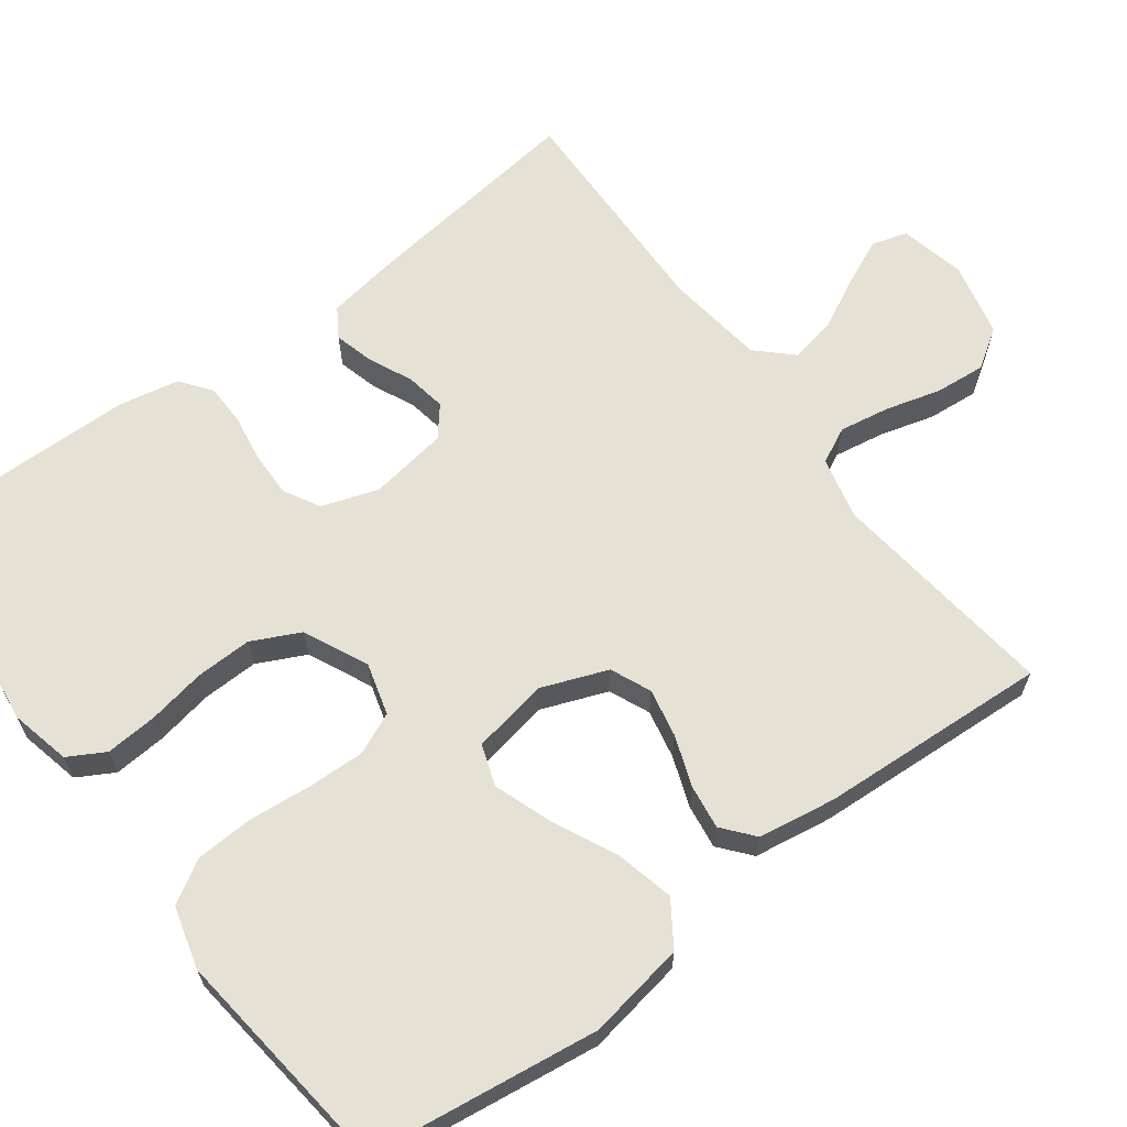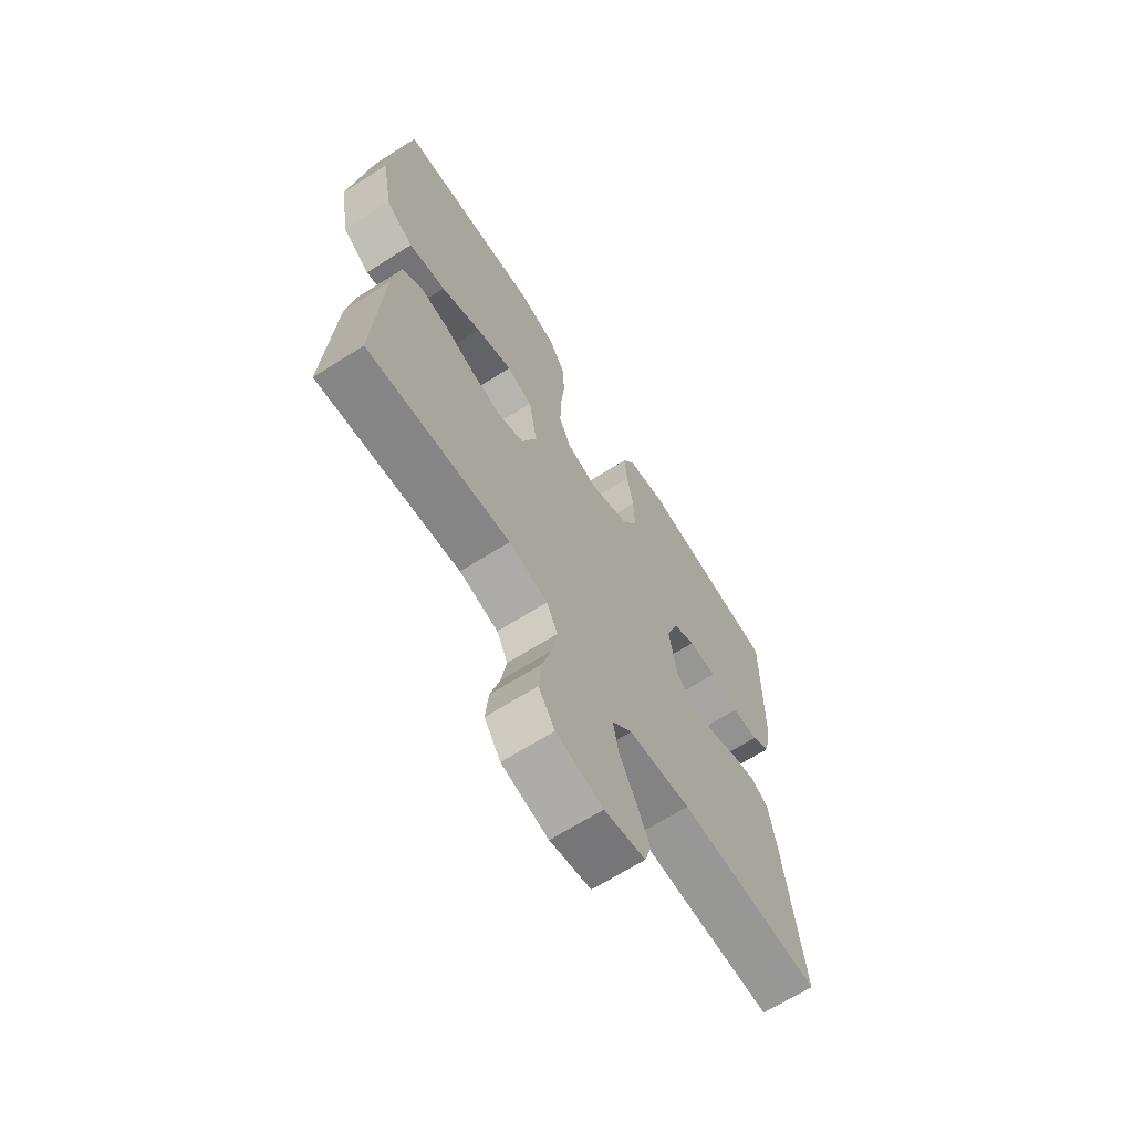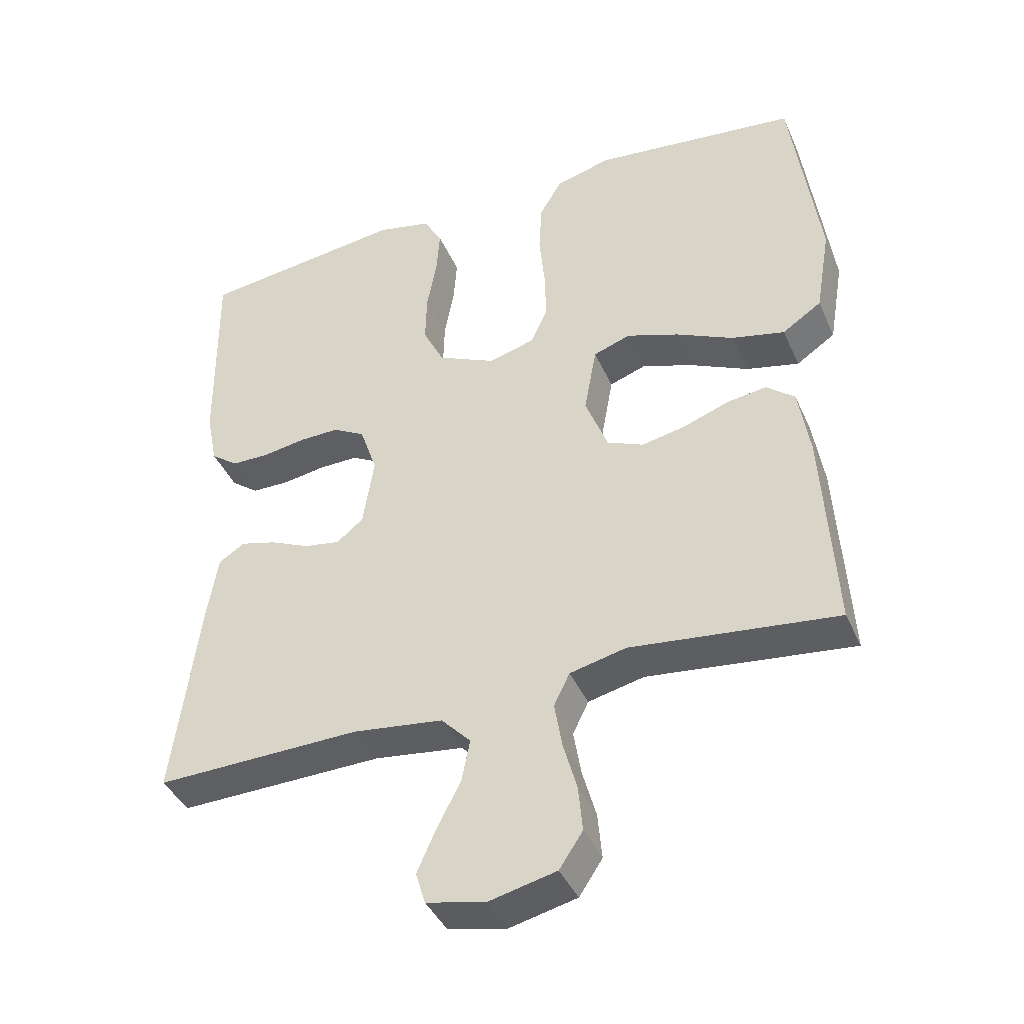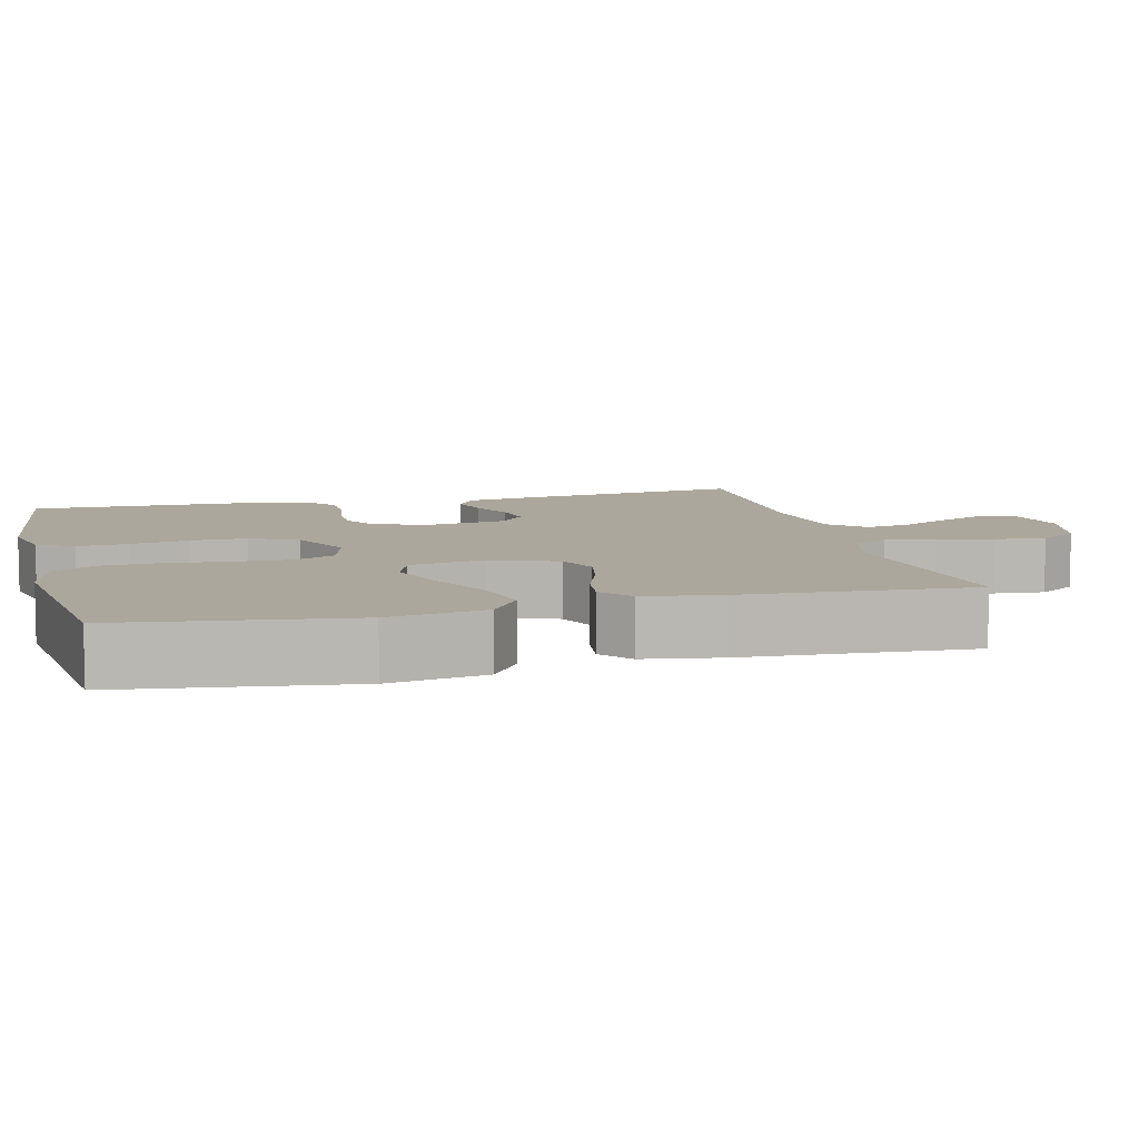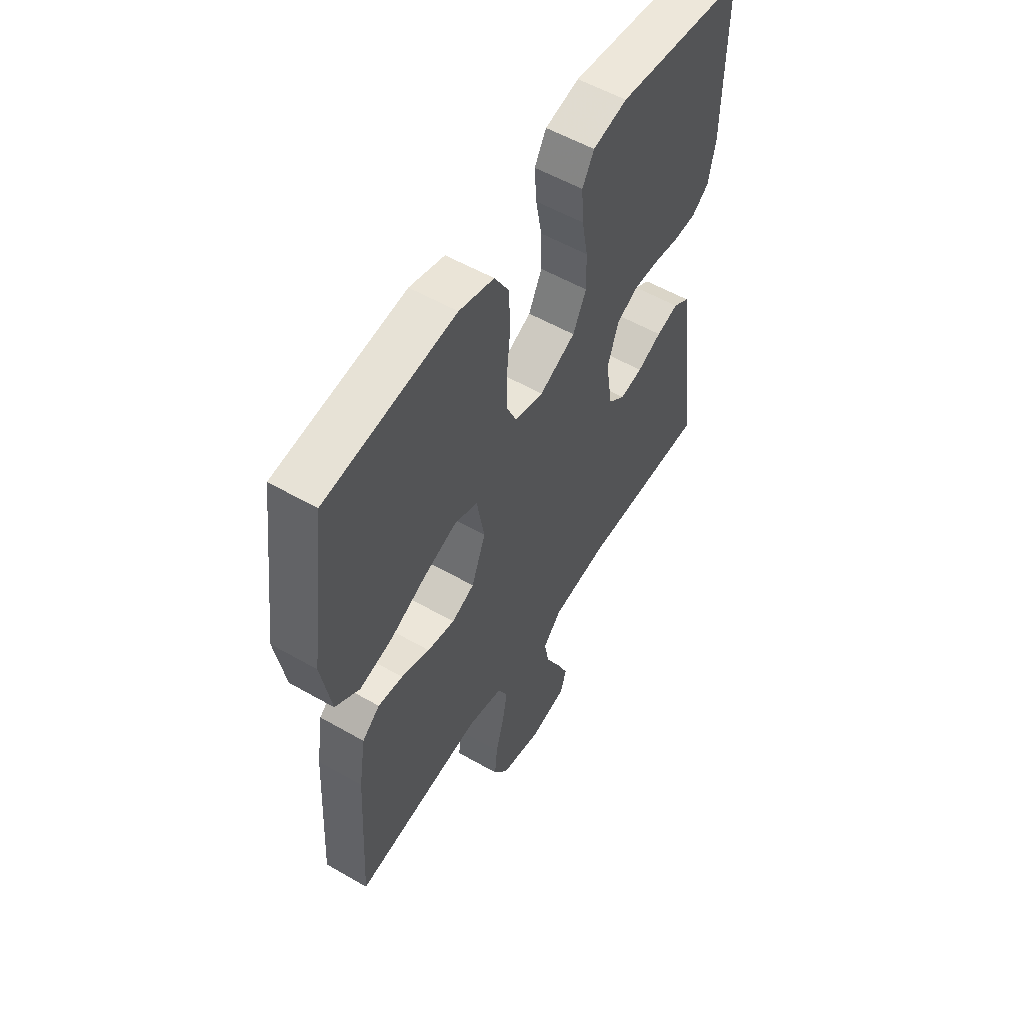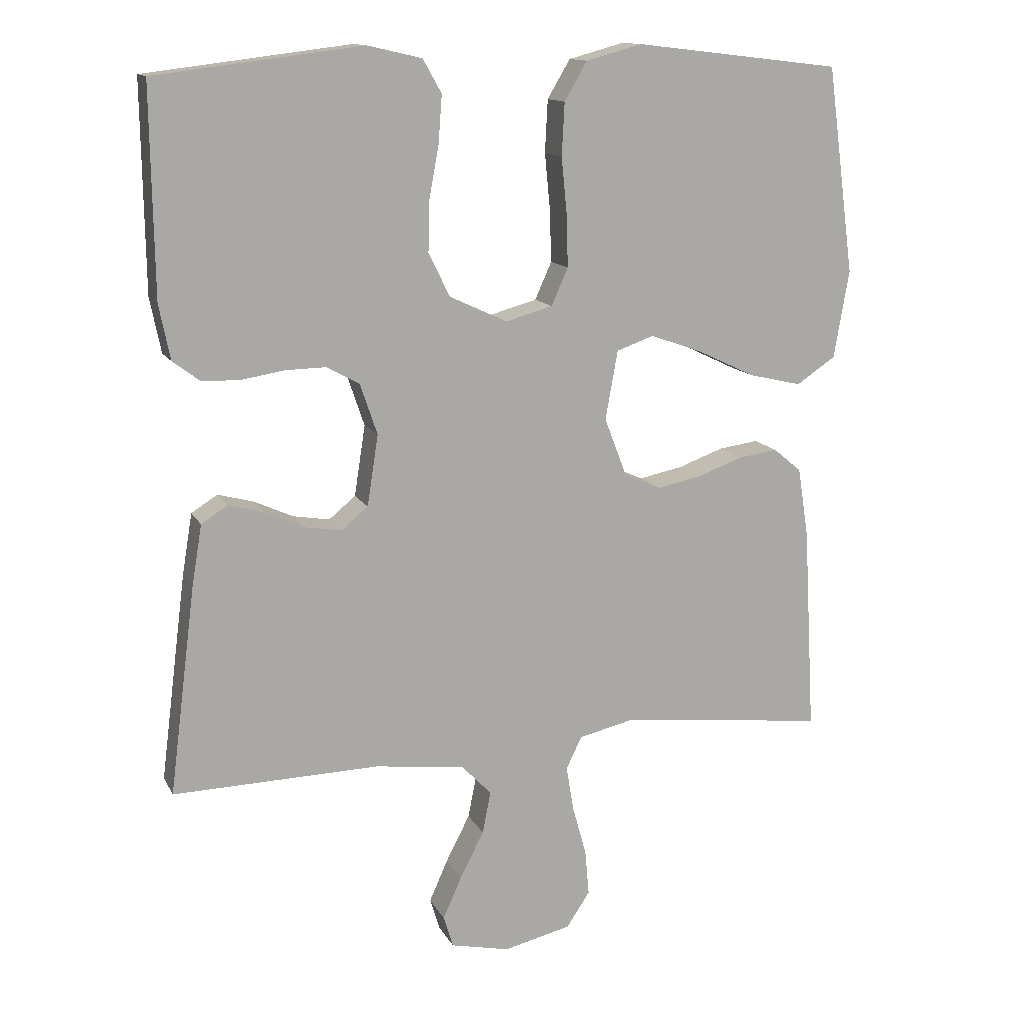
<metadata>
{"format":"obj","ext":"obj","renderer":"f3d","projection":"perspective","resolution":1024,"background":"white","views":[{"elev":64.4,"azim":53.3,"up":"+Y"},{"elev":-67.0,"azim":122.4,"up":"+Z"},{"elev":-41.0,"azim":22.5,"up":"+Z"},{"elev":8.3,"azim":75.8,"up":"+Y"},{"elev":55.7,"azim":121.1,"up":"+Z"},{"elev":13.4,"azim":-18.9,"up":"+Z"}]}
</metadata>
<code>
v 0.5 0.07 -0.5
v 0.2 0.07 -0.465
v 0.118 0.07 -0.484
v 0.095 0.07 -0.531
v 0.106 0.07 -0.597
v 0.126 0.07 -0.669
v 0.132 0.07 -0.736
v 0.098 0.07 -0.787
v 0 0.07 -0.81
v -0.086 0.07 -0.791
v -0.1 0.07 -0.745
v -0.073 0.07 -0.684
v -0.038 0.07 -0.616
v -0.026 0.07 -0.555
v -0.069 0.07 -0.51
v -0.2 0.07 -0.493
v -0.5 0.07 -0.5
v -0.462 0.07 -0.2
v -0.447 0.07 -0.11
v -0.409 0.07 -0.086
v -0.357 0.07 -0.1
v -0.3 0.07 -0.126
v -0.247 0.07 -0.135
v -0.208 0.07 -0.103
v -0.192 0.07 0
v -0.217 0.07 0.074
v -0.264 0.07 0.1
v -0.323 0.07 0.099
v -0.385 0.07 0.089
v -0.44 0.07 0.09
v -0.48 0.07 0.12
v -0.496 0.07 0.2
v -0.5 0.07 0.5
v -0.2 0.07 0.537
v -0.121 0.07 0.519
v -0.094 0.07 0.471
v -0.099 0.07 0.403
v -0.113 0.07 0.327
v -0.115 0.07 0.253
v -0.084 0.07 0.19
v 0 0.07 0.151
v 0.068 0.07 0.17
v 0.092 0.07 0.224
v 0.09 0.07 0.299
v 0.082 0.07 0.381
v 0.086 0.07 0.457
v 0.119 0.07 0.513
v 0.2 0.07 0.535
v 0.5 0.07 0.5
v 0.54 0.07 0.2
v 0.518 0.07 0.072
v 0.461 0.07 0.034
v 0.384 0.07 0.052
v 0.3 0.07 0.092
v 0.224 0.07 0.119
v 0.17 0.07 0.1
v 0.152 0.07 0
v 0.185 0.07 -0.086
v 0.238 0.07 -0.109
v 0.302 0.07 -0.096
v 0.368 0.07 -0.072
v 0.426 0.07 -0.064
v 0.467 0.07 -0.098
v 0.483 0.07 -0.2
v 0.5 0 -0.5
v 0.2 0 -0.465
v 0.118 0 -0.484
v 0.095 0 -0.531
v 0.106 0 -0.597
v 0.126 0 -0.669
v 0.132 0 -0.736
v 0.098 0 -0.787
v 0 0 -0.81
v -0.086 0 -0.791
v -0.1 0 -0.745
v -0.073 0 -0.684
v -0.038 0 -0.616
v -0.026 0 -0.555
v -0.069 0 -0.51
v -0.2 0 -0.493
v -0.5 0 -0.5
v -0.462 0 -0.2
v -0.447 0 -0.11
v -0.409 0 -0.086
v -0.357 0 -0.1
v -0.3 0 -0.126
v -0.247 0 -0.135
v -0.208 0 -0.103
v -0.192 0 0
v -0.217 0 0.074
v -0.264 0 0.1
v -0.323 0 0.099
v -0.385 0 0.089
v -0.44 0 0.09
v -0.48 0 0.12
v -0.496 0 0.2
v -0.5 0 0.5
v -0.2 0 0.537
v -0.121 0 0.519
v -0.094 0 0.471
v -0.099 0 0.403
v -0.113 0 0.327
v -0.115 0 0.253
v -0.084 0 0.19
v 0 0 0.151
v 0.068 0 0.17
v 0.092 0 0.224
v 0.09 0 0.299
v 0.082 0 0.381
v 0.086 0 0.457
v 0.119 0 0.513
v 0.2 0 0.535
v 0.5 0 0.5
v 0.54 0 0.2
v 0.518 0 0.072
v 0.461 0 0.034
v 0.384 0 0.052
v 0.3 0 0.092
v 0.224 0 0.119
v 0.17 0 0.1
v 0.152 0 0
v 0.185 0 -0.086
v 0.238 0 -0.109
v 0.302 0 -0.096
v 0.368 0 -0.072
v 0.426 0 -0.064
v 0.467 0 -0.098
v 0.483 0 -0.2
f 64 1 2
f 63 64 2
f 62 63 2
f 61 62 2
f 60 61 2
f 59 60 2 3
f 58 59 3 4
f 57 58 4
f 52 53 54
f 51 52 54
f 50 51 54
f 49 50 54
f 48 49 54
f 47 48 54
f 46 47 54
f 45 46 54
f 44 45 54
f 43 44 54 55
f 42 43 55 56
f 36 37 38
f 35 36 38
f 34 35 38
f 33 34 38
f 32 33 38
f 31 32 38
f 30 31 38
f 29 30 38
f 28 29 38
f 27 28 38 39
f 26 27 39 40
f 20 21 22
f 19 20 22
f 18 19 22
f 17 18 22
f 16 17 22
f 15 16 22 23
f 14 15 23 24
f 11 12 13
f 10 11 13
f 9 10 13
f 8 9 13
f 7 8 13
f 6 7 13
f 5 6 13
f 4 5 13 14
f 14 24 25
f 4 14 25
f 57 4 25
f 57 25 26
f 56 57 26
f 42 56 26
f 41 42 26
f 26 40 41
f 66 65 128
f 66 128 127
f 66 127 126
f 66 126 125
f 66 125 124
f 67 66 124 123
f 68 67 123 122
f 68 122 121
f 118 117 116
f 118 116 115
f 118 115 114
f 118 114 113
f 118 113 112
f 118 112 111
f 118 111 110
f 118 110 109
f 118 109 108
f 119 118 108 107
f 120 119 107 106
f 102 101 100
f 102 100 99
f 102 99 98
f 102 98 97
f 102 97 96
f 102 96 95
f 102 95 94
f 102 94 93
f 102 93 92
f 103 102 92 91
f 104 103 91 90
f 86 85 84
f 86 84 83
f 86 83 82
f 86 82 81
f 86 81 80
f 87 86 80 79
f 88 87 79 78
f 77 76 75
f 77 75 74
f 77 74 73
f 77 73 72
f 77 72 71
f 77 71 70
f 77 70 69
f 78 77 69 68
f 89 88 78
f 89 78 68
f 89 68 121
f 90 89 121
f 90 121 120
f 90 120 106
f 90 106 105
f 105 104 90
f 1 65 66 2
f 2 66 67 3
f 3 67 68 4
f 4 68 69 5
f 5 69 70 6
f 6 70 71 7
f 7 71 72 8
f 8 72 73 9
f 9 73 74 10
f 10 74 75 11
f 11 75 76 12
f 12 76 77 13
f 13 77 78 14
f 14 78 79 15
f 15 79 80 16
f 16 80 81 17
f 17 81 82 18
f 18 82 83 19
f 19 83 84 20
f 20 84 85 21
f 21 85 86 22
f 22 86 87 23
f 23 87 88 24
f 24 88 89 25
f 25 89 90 26
f 26 90 91 27
f 27 91 92 28
f 28 92 93 29
f 29 93 94 30
f 30 94 95 31
f 31 95 96 32
f 32 96 97 33
f 33 97 98 34
f 34 98 99 35
f 35 99 100 36
f 36 100 101 37
f 37 101 102 38
f 38 102 103 39
f 39 103 104 40
f 40 104 105 41
f 41 105 106 42
f 42 106 107 43
f 43 107 108 44
f 44 108 109 45
f 45 109 110 46
f 46 110 111 47
f 47 111 112 48
f 48 112 113 49
f 49 113 114 50
f 50 114 115 51
f 51 115 116 52
f 52 116 117 53
f 53 117 118 54
f 54 118 119 55
f 55 119 120 56
f 56 120 121 57
f 57 121 122 58
f 58 122 123 59
f 59 123 124 60
f 60 124 125 61
f 61 125 126 62
f 62 126 127 63
f 63 127 128 64
f 64 128 65 1

</code>
